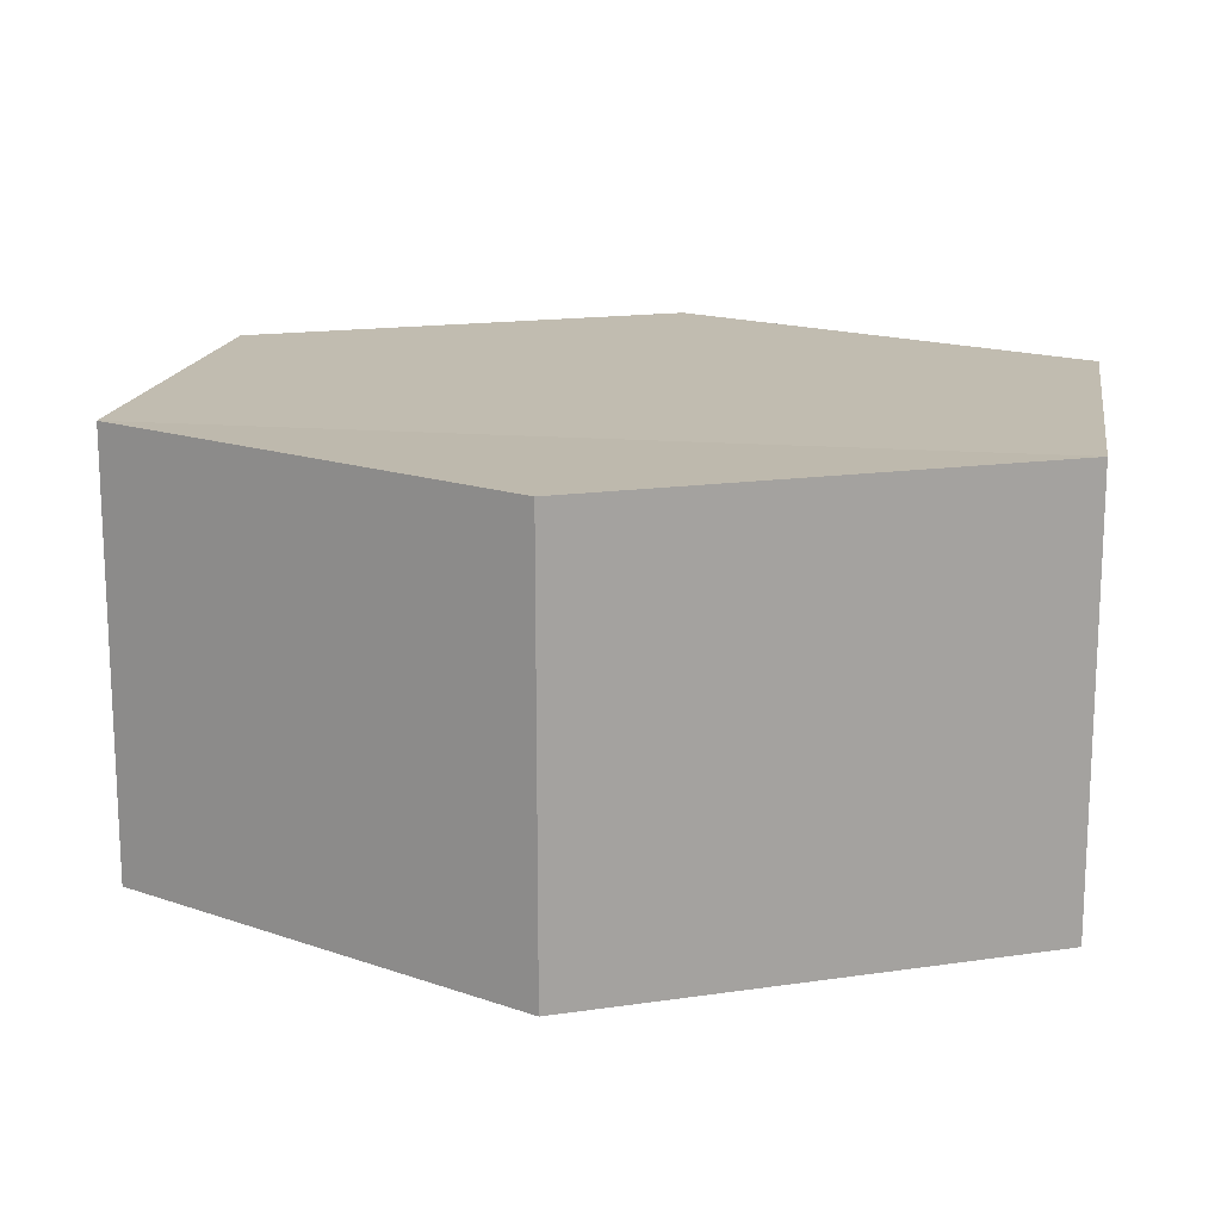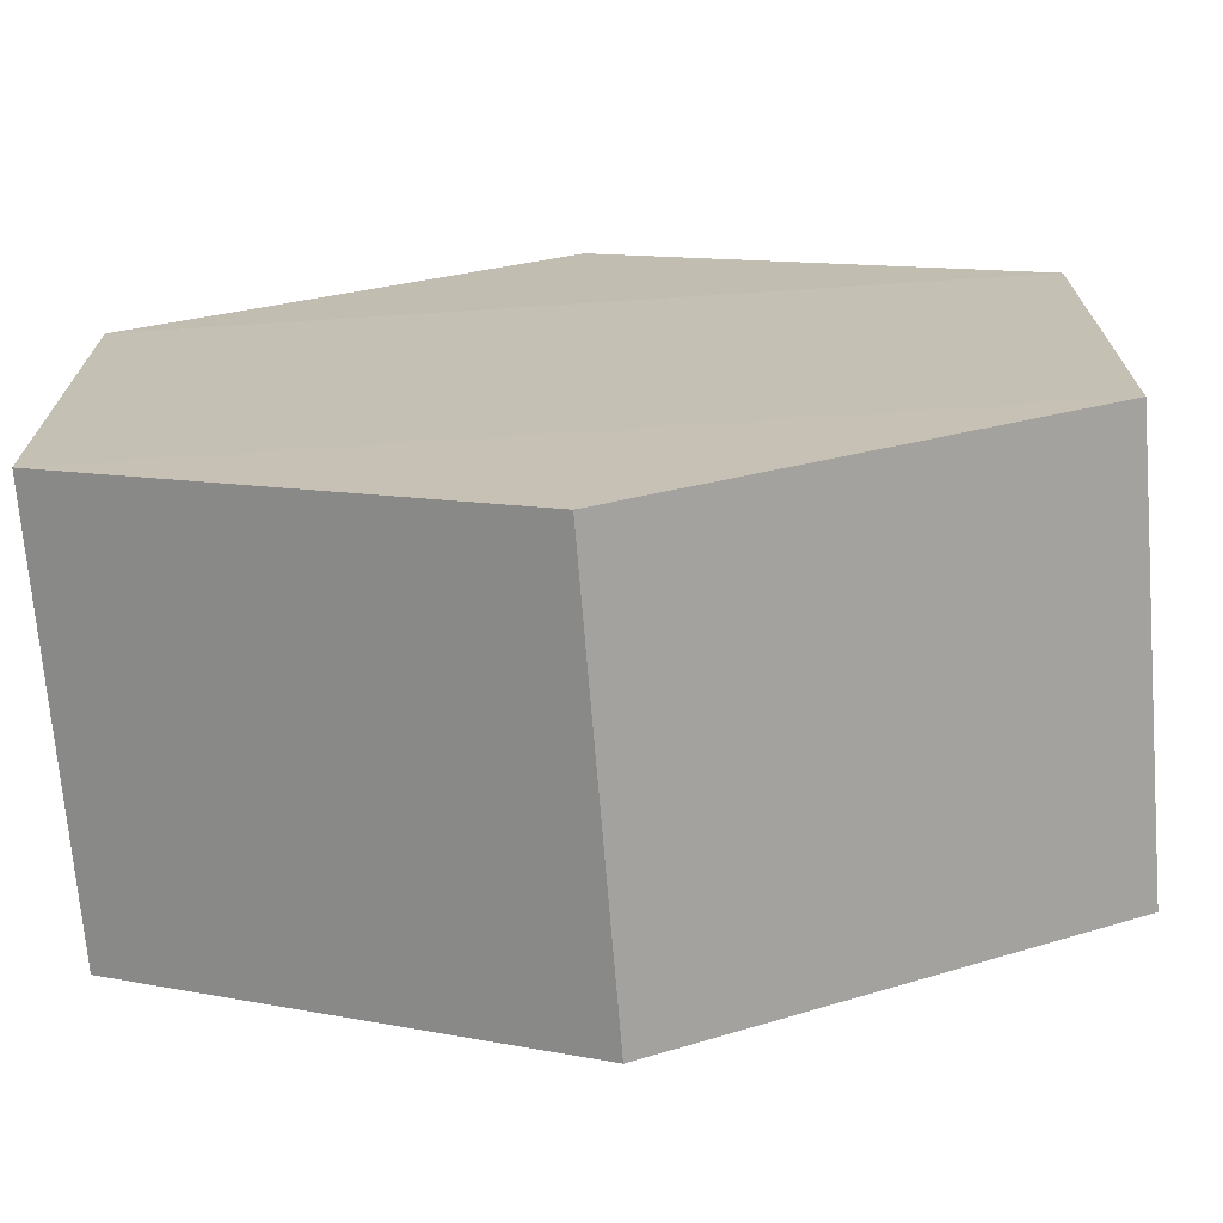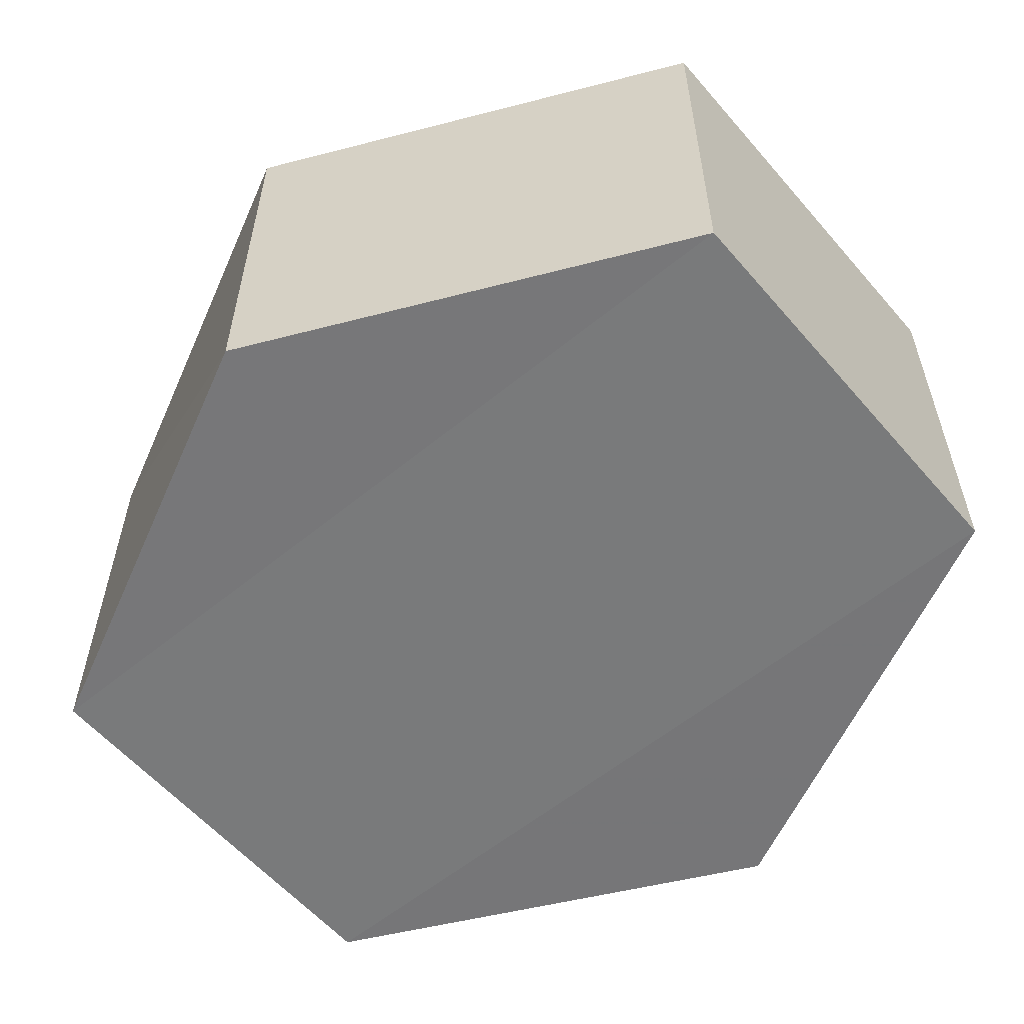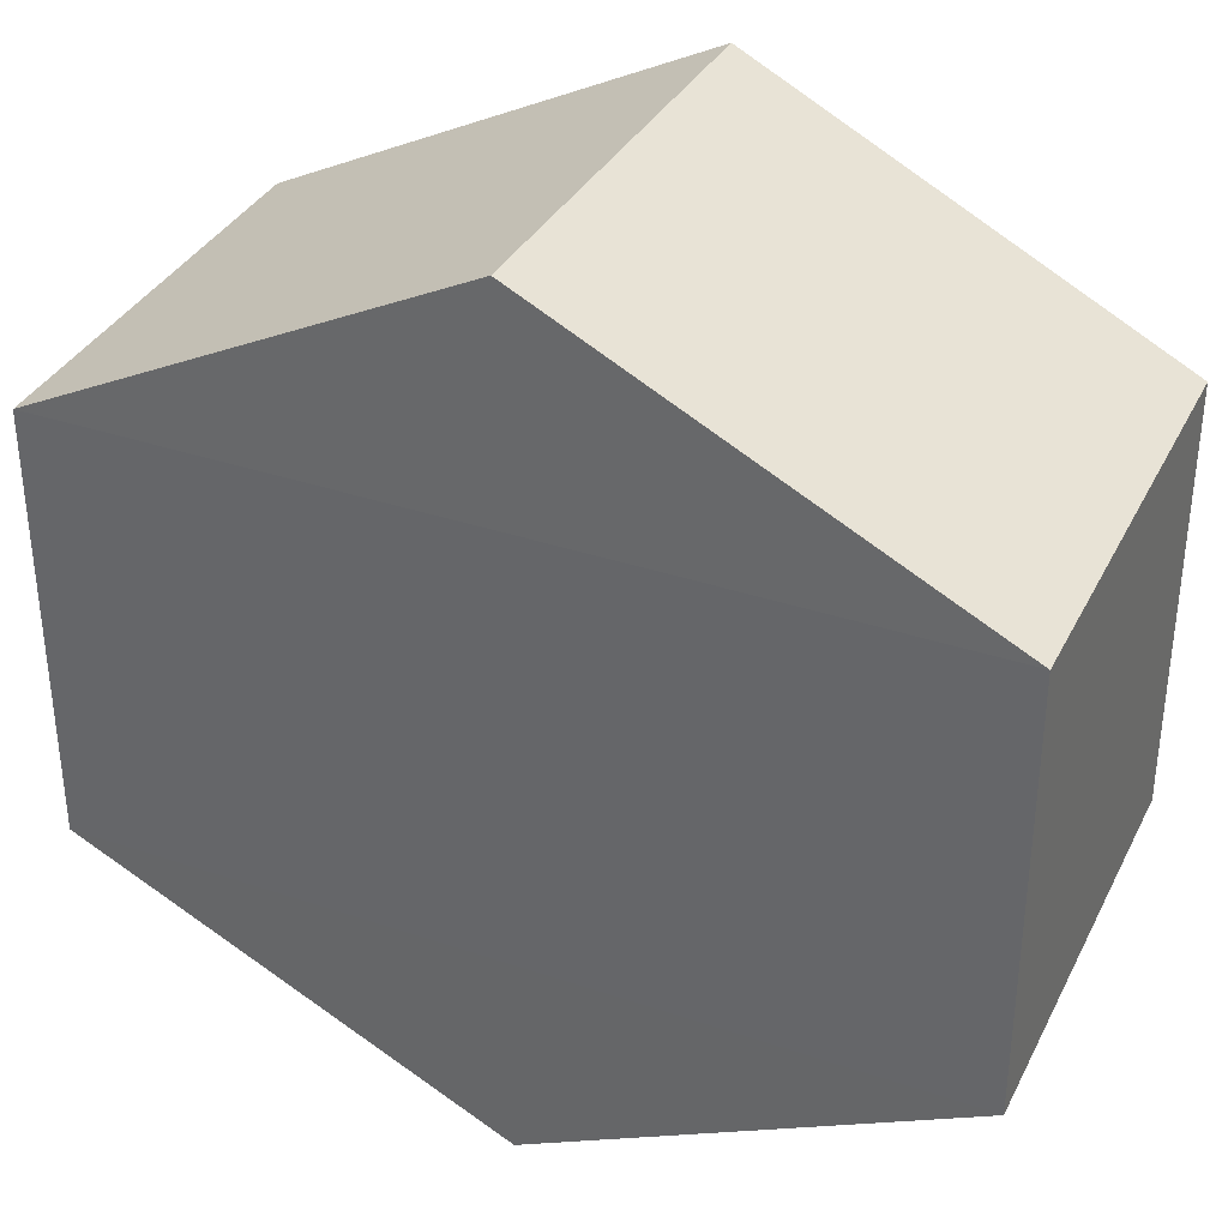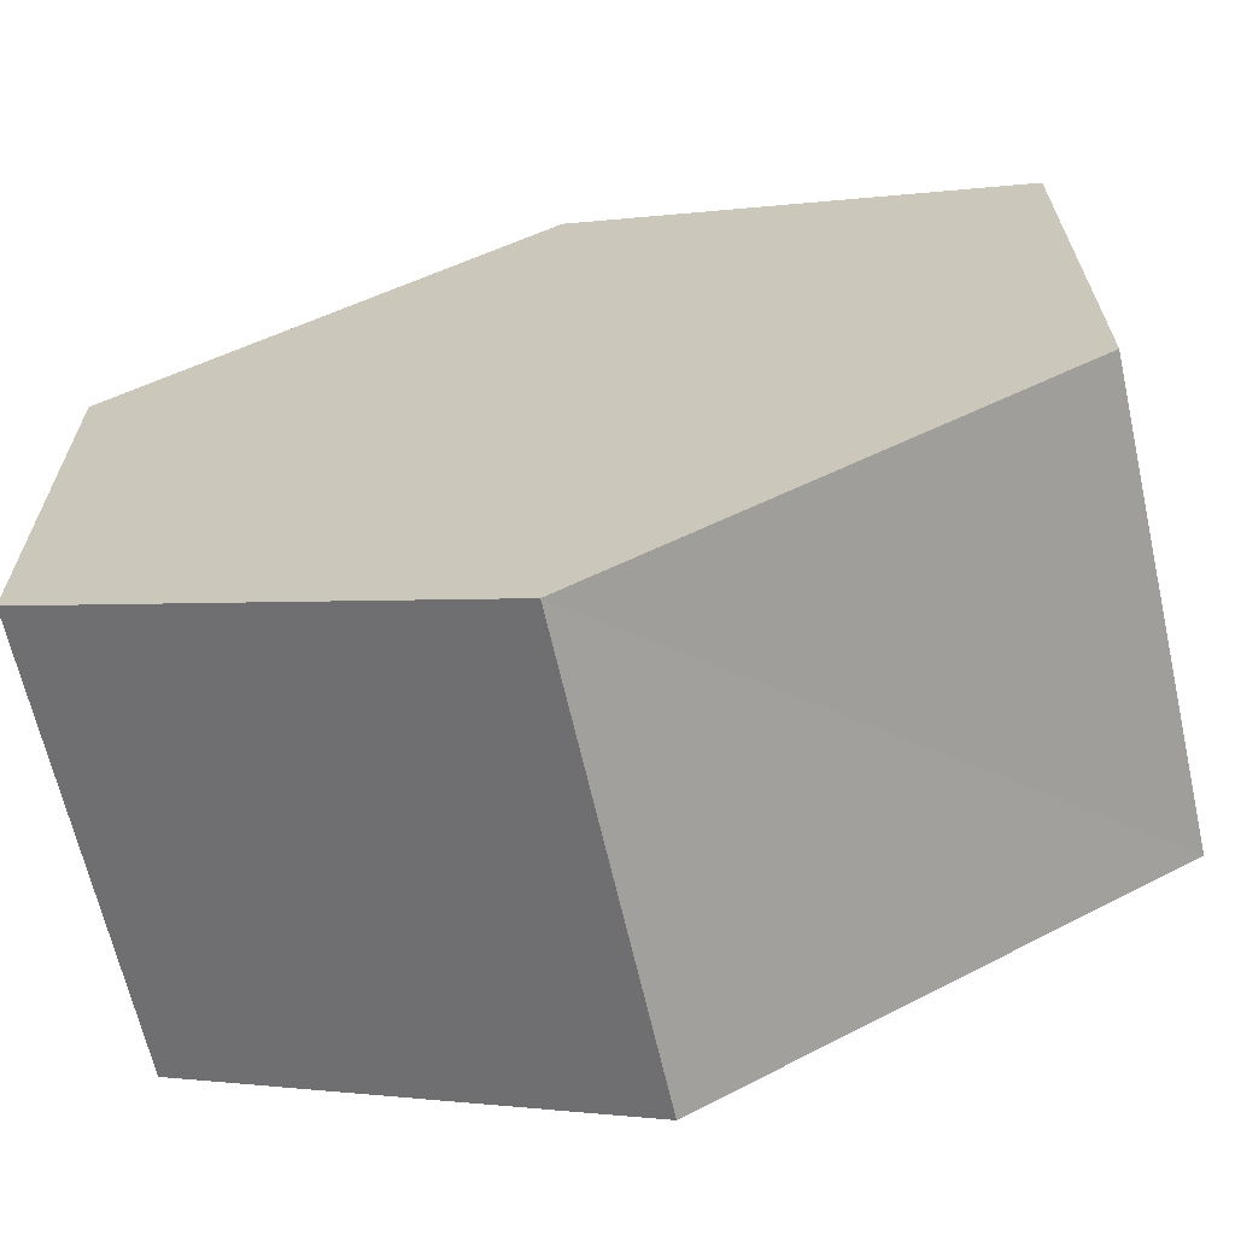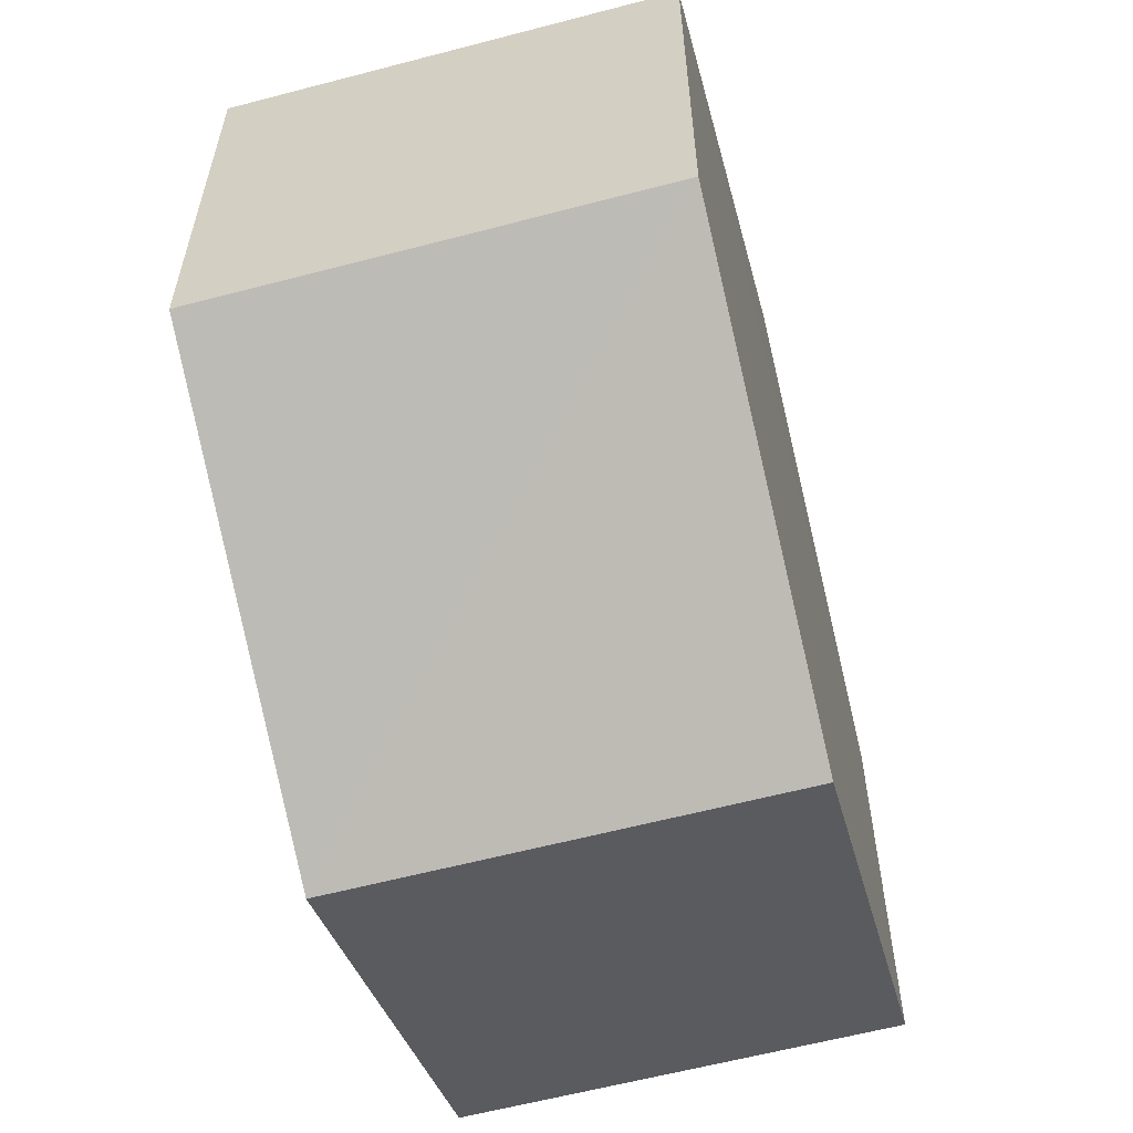
<metadata>
{"format":"obj","ext":"obj","renderer":"f3d","projection":"perspective","resolution":1024,"background":"white","views":[{"elev":16.3,"azim":-171.0,"up":"+Y"},{"elev":-71.2,"azim":3.9,"up":"+Z"},{"elev":-57.8,"azim":40.1,"up":"+Y"},{"elev":34.9,"azim":-155.6,"up":"+Z"},{"elev":-65.5,"azim":13.7,"up":"+Z"},{"elev":-59.8,"azim":104.2,"up":"+Z"}]}
</metadata>
<code>
o 3497
v 2169 1871 7.408
v 2169 1871 7.418
v 2169 1871 7.408
v 2169 1871 7.408
v 2169 1871 7.418
v 2169 1871 7.423
v 2169 1871 7.403
v 2169 1871 7.408
v 2169 1871 7.408
v 2169 1871 7.403
v 2169 1871 7.408
v 2169 1871 7.403
v 2169 1871 7.418
v 2169 1871 7.418
v 2169 1871 7.408
v 2169 1871 7.403
v 2169 1871 7.403
v 2169 1871 7.408
v 2169 1871 7.408
v 2169 1871 7.403
v 2169 1871 7.418
v 2169 1871 7.418
v 2169 1871 7.423
v 2169 1871 7.418
v 2169 1871 7.418
v 2169 1871 7.423
v 2169 1871 7.423
v 2169 1871 7.418
v 2169 1871 7.423
v 2169 1871 7.418
v 2169 1871 7.423
v 2169 1871 7.408
f 1 2 3
f 4 3 2
f 5 2 6
f 7 4 8
f 8 9 10
f 11 12 7
f 13 9 14
f 15 13 5
f 15 16 17
f 17 1 18
f 18 19 20
f 21 19 22
f 23 21 5
f 11 21 24
f 25 26 23
f 27 13 24
f 28 29 27
f 24 30 31
f 4 30 32
f 1 32 30

</code>
